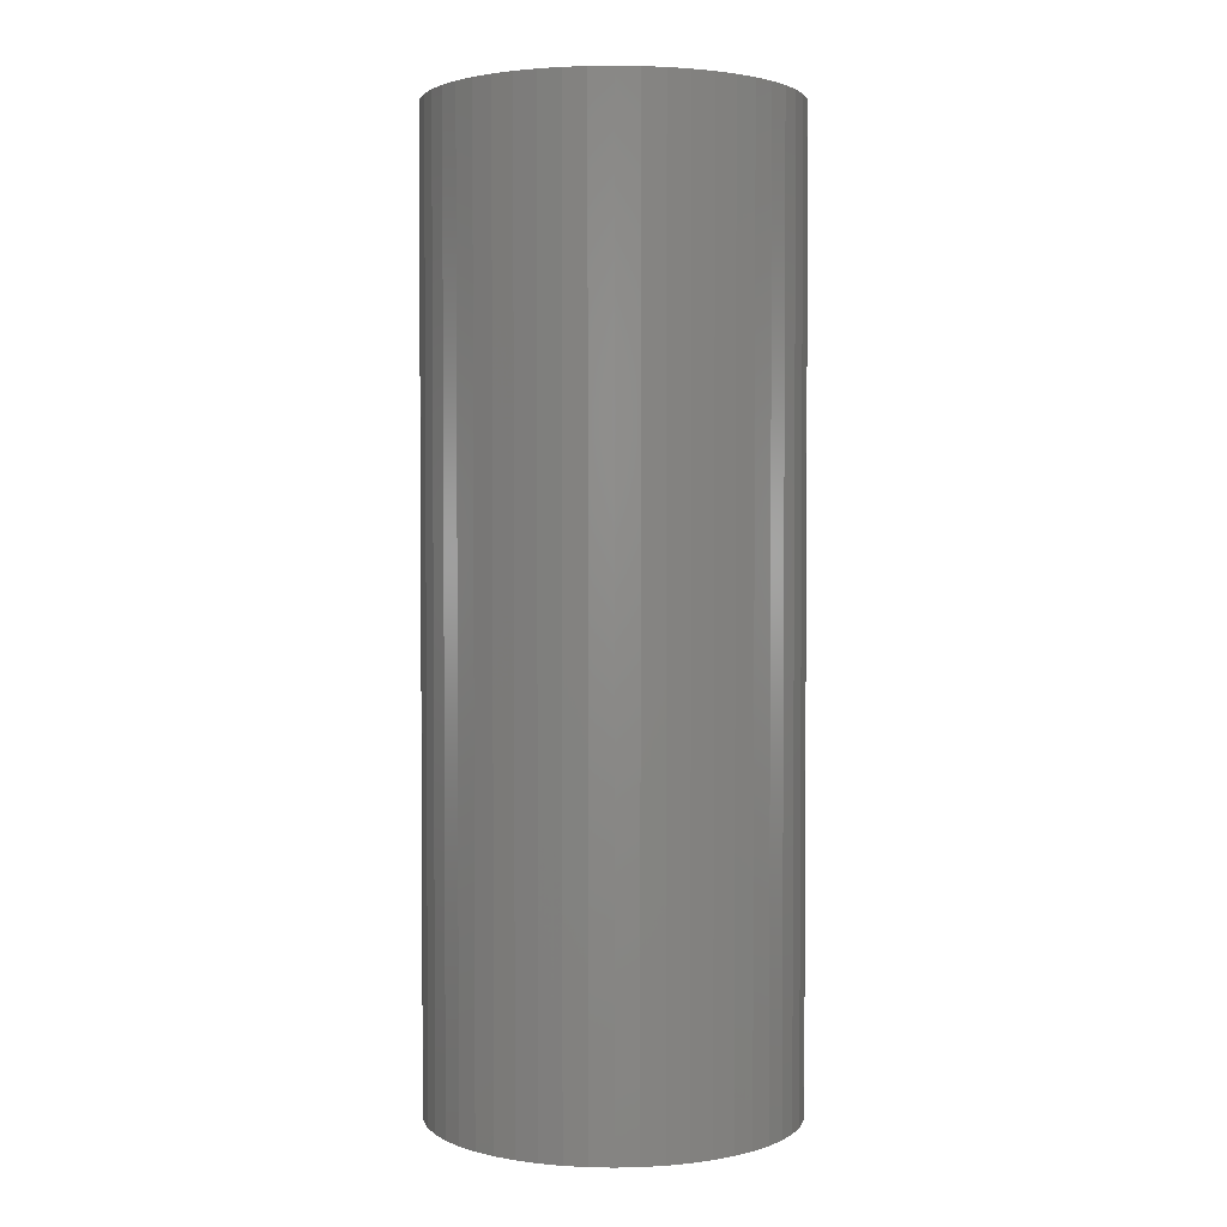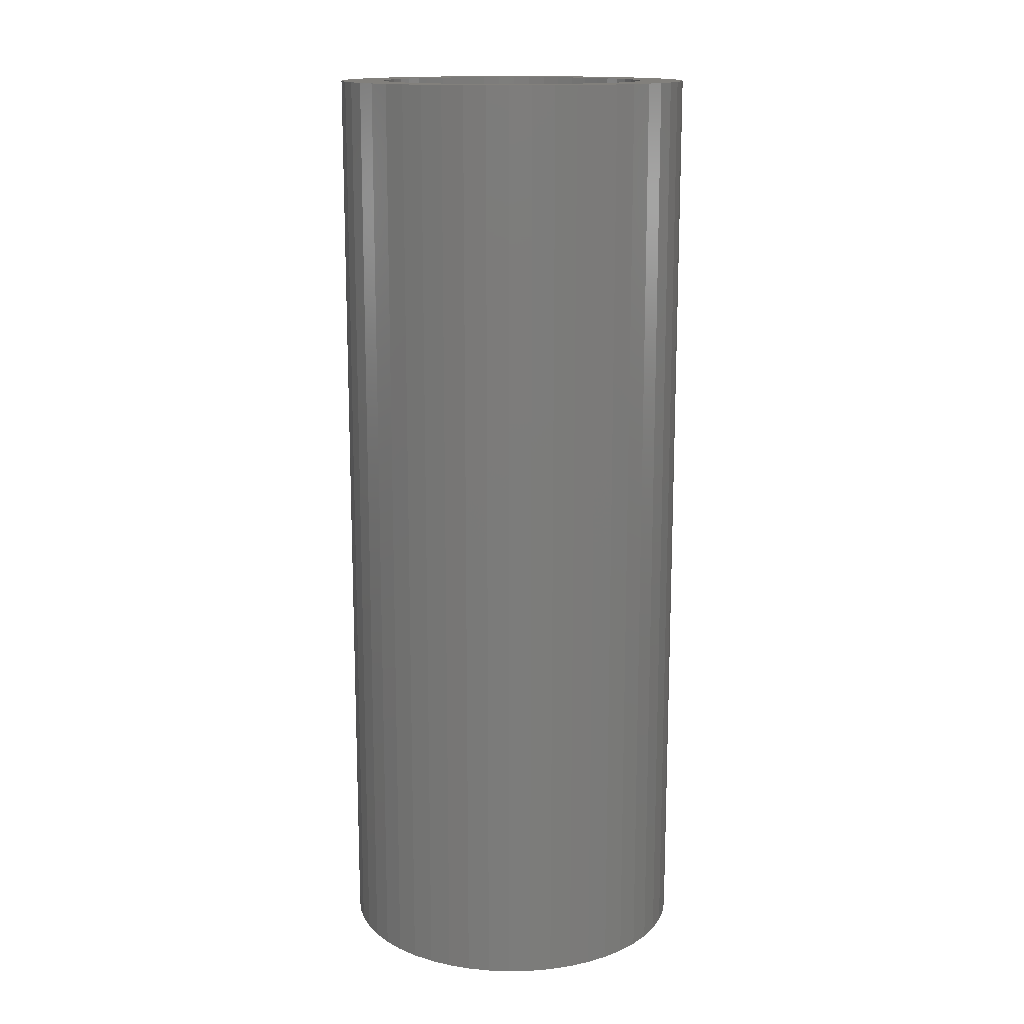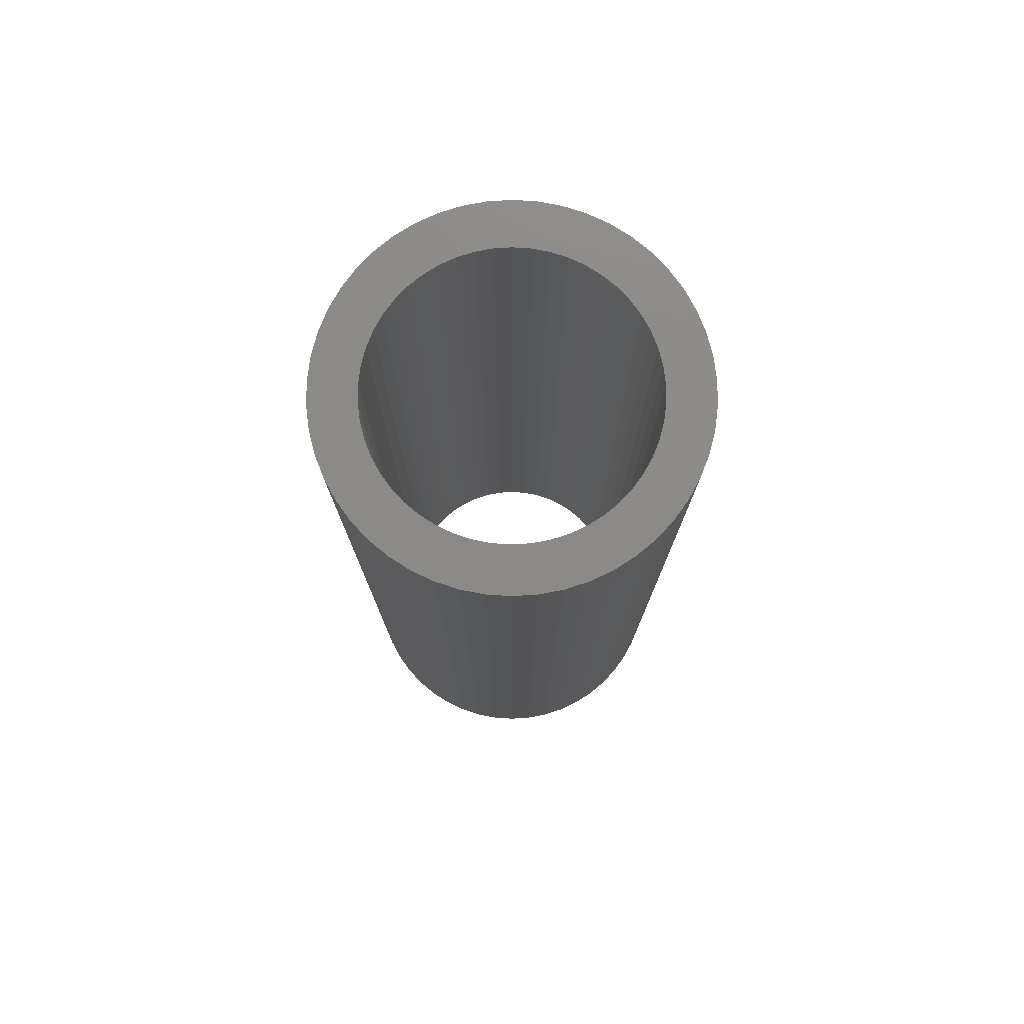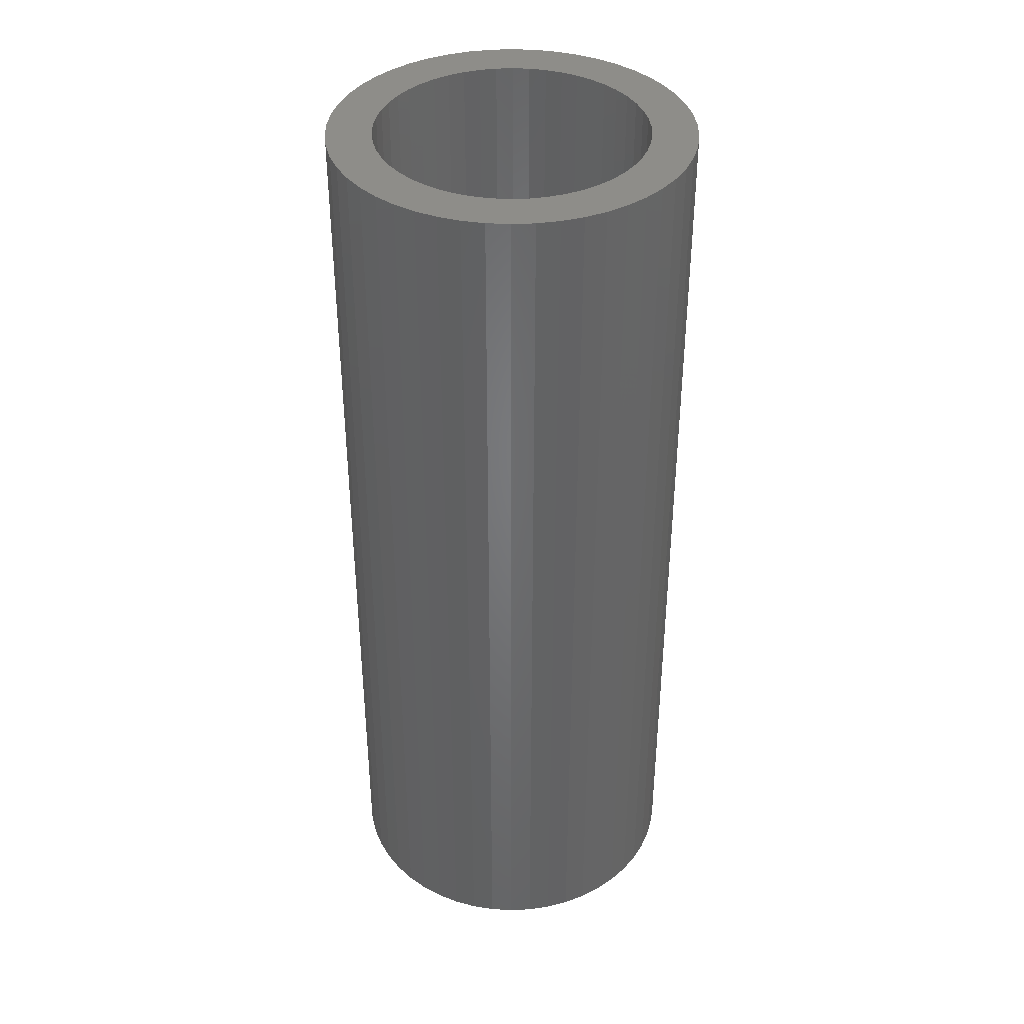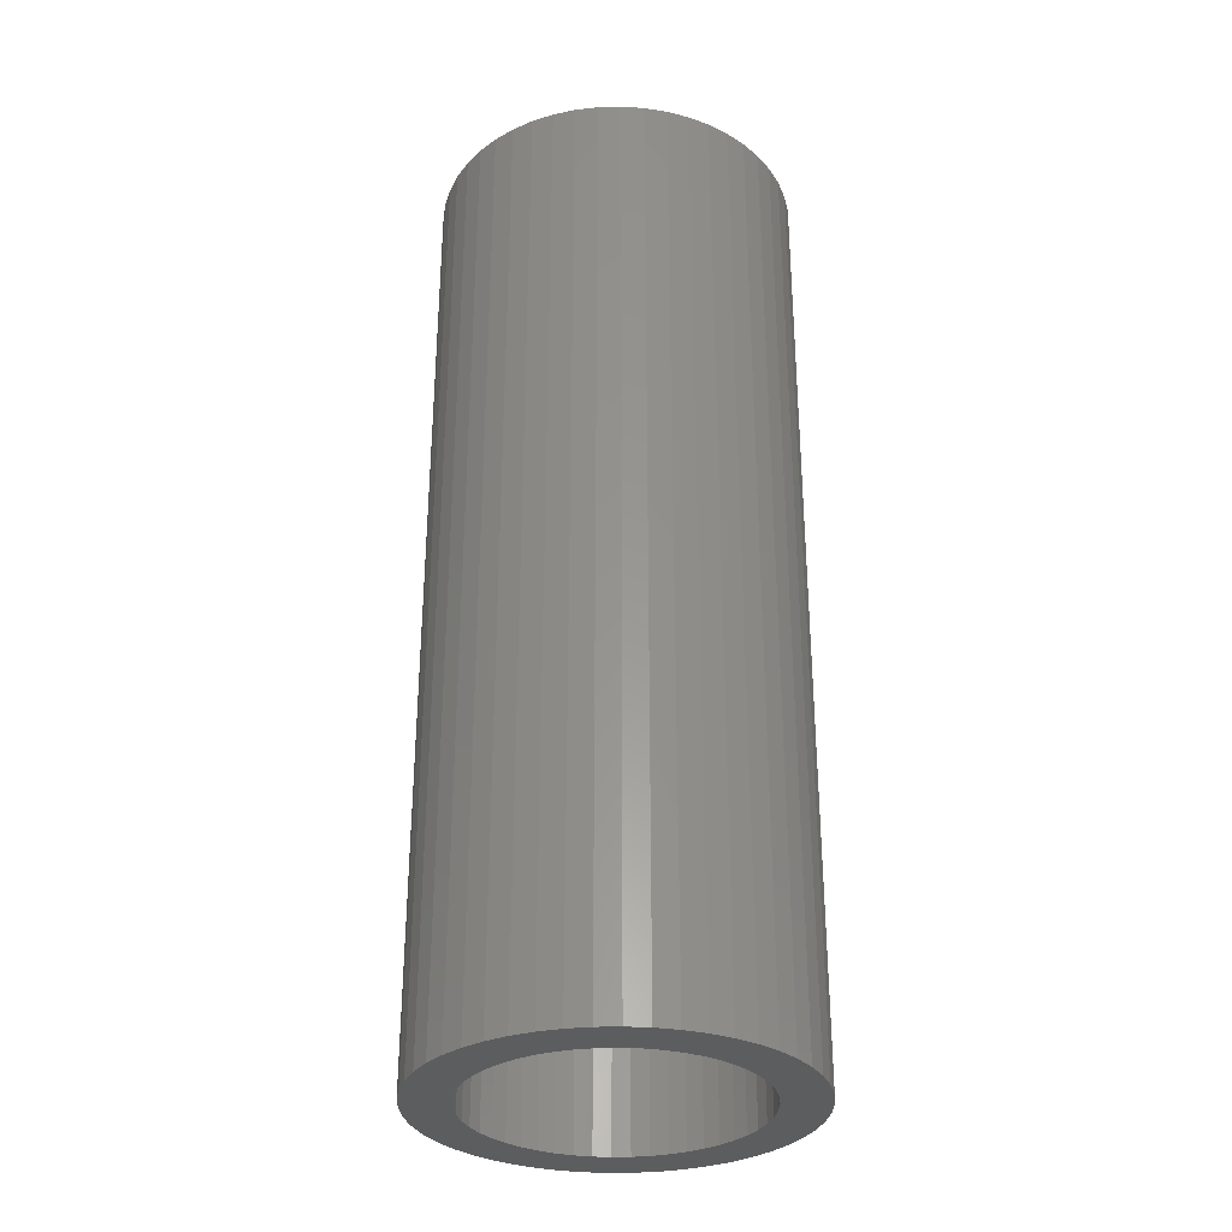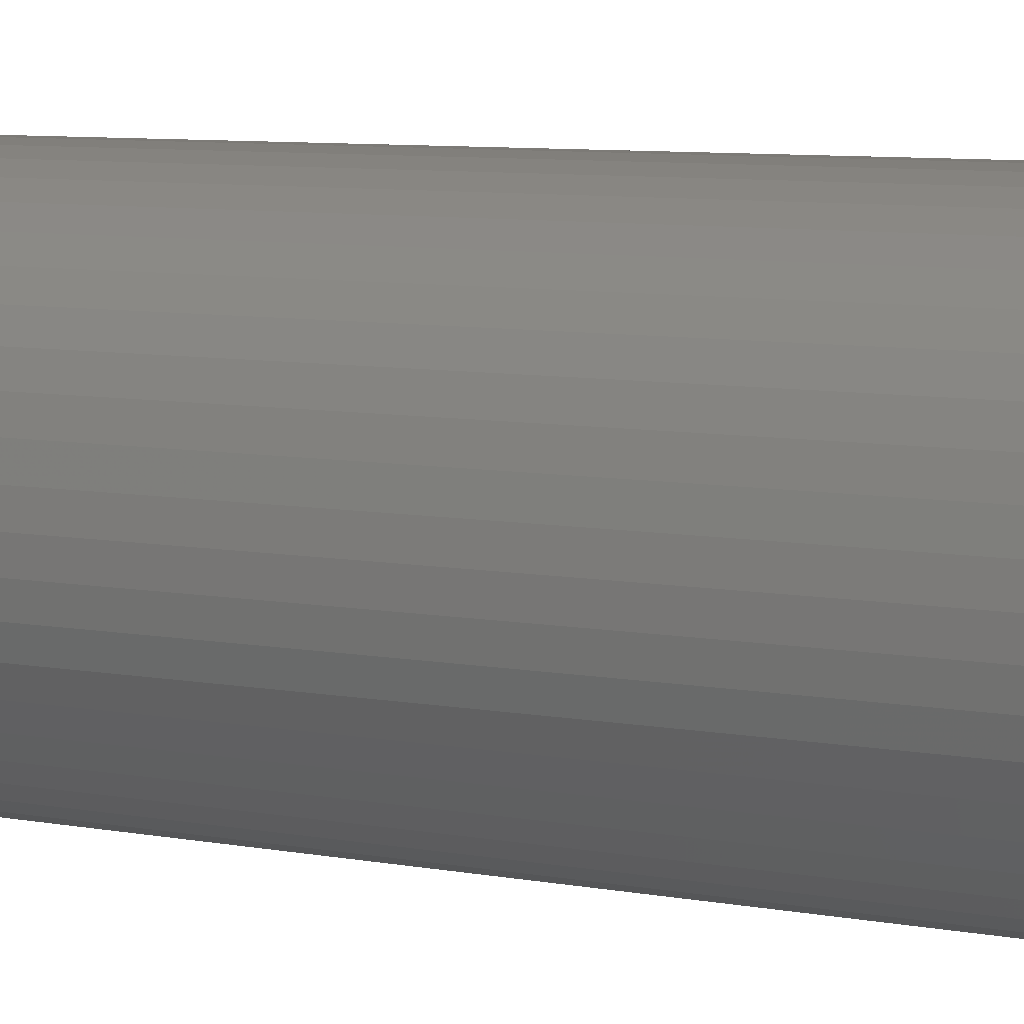
<metadata>
{"format":"stl","ext":"stl","renderer":"f3d","projection":"perspective","resolution":1024,"background":"white","views":[{"elev":2.5,"azim":17.8,"up":"+Z"},{"elev":14.7,"azim":119.7,"up":"+Z"},{"elev":77.3,"azim":-154.7,"up":"+Z"},{"elev":38.8,"azim":-10.4,"up":"+Z"},{"elev":-31.4,"azim":-84.4,"up":"+Z"},{"elev":7.6,"azim":118.5,"up":"+Y"}]}
</metadata>
<code>
# stl→obj: 200 verts, 400 faces
v 4 0 10.5
v 3.968 0.5013 -10.5
v 3.968 0.5013 10.5
v 4 0 -10.5
v -4 0 -10.5
v -3.968 0.5013 10.5
v -3.968 0.5013 -10.5
v -4 0 10.5
v 0.2512 3.992 -10.5
v -0.2512 3.992 10.5
v 0.2512 3.992 10.5
v -0.2512 3.992 -10.5
v 2.916 2.738 -10.5
v 2.55 3.082 10.5
v 2.916 2.738 10.5
v 2.55 3.082 -10.5
v -2.55 3.082 -10.5
v -2.916 2.738 10.5
v -2.55 3.082 10.5
v -2.916 2.738 -10.5
v -1.236 3.804 -10.5
v -1.703 3.619 10.5
v -1.236 3.804 10.5
v -1.703 3.619 -10.5
v 3.719 1.472 10.5
v 3.505 1.927 -10.5
v 3.505 1.927 10.5
v 3.719 1.472 -10.5
v 3.236 2.351 -10.5
v 3.236 2.351 10.5
v 1.703 3.619 -10.5
v 1.236 3.804 10.5
v 1.703 3.619 10.5
v 1.236 3.804 -10.5
v 0.7495 3.929 10.5
v 0.7495 3.929 -10.5
v 2.143 3.377 10.5
v 2.143 3.377 -10.5
v -3.505 1.927 -10.5
v -3.236 2.351 10.5
v -3.236 2.351 -10.5
v -3.505 1.927 10.5
v -3.874 0.9948 -10.5
v -3.719 1.472 10.5
v -3.719 1.472 -10.5
v -3.874 0.9948 10.5
v -2.143 3.377 10.5
v -2.143 3.377 -10.5
v -0.7495 3.929 10.5
v -0.7495 3.929 -10.5
v 3.968 -0.5013 10.5
v 3.968 -0.5013 -10.5
v 0.2512 -3.992 -10.5
v 0.7495 -3.929 10.5
v 0.2512 -3.992 10.5
v 0.7495 -3.929 -10.5
v 3.874 0.9948 10.5
v 3.874 0.9948 -10.5
v 3.719 -1.472 10.5
v 3.874 -0.9948 -10.5
v 3.874 -0.9948 10.5
v 3.719 -1.472 -10.5
v -3.719 -1.472 -10.5
v -3.874 -0.9948 10.5
v -3.874 -0.9948 -10.5
v -3.719 -1.472 10.5
v 1.236 -3.804 -10.5
v 1.703 -3.619 10.5
v 1.236 -3.804 10.5
v 1.703 -3.619 -10.5
v 3 0 10.5
v 2.976 0.376 10.5
v 2.906 0.7461 10.5
v 2.976 -0.376 10.5
v 2.789 1.104 10.5
v 2.629 1.445 10.5
v 2.906 -0.7461 10.5
v 2.427 1.763 10.5
v 2.187 2.054 10.5
v 1.912 2.312 10.5
v 1.607 2.533 10.5
v 1.277 2.714 10.5
v 0.9271 2.853 10.5
v 0.5621 2.947 10.5
v 0.1884 2.994 10.5
v -0.1884 2.994 10.5
v -0.5621 2.947 10.5
v -0.9271 2.853 10.5
v -1.277 2.714 10.5
v -1.607 2.533 10.5
v -1.912 2.312 10.5
v -2.187 2.054 10.5
v -2.427 1.763 10.5
v -2.629 1.445 10.5
v -2.789 1.104 10.5
v -2.906 0.7461 10.5
v 2.789 -1.104 10.5
v 3.505 -1.927 10.5
v 2.629 -1.445 10.5
v 3.236 -2.351 10.5
v 2.427 -1.763 10.5
v 2.916 -2.738 10.5
v 2.187 -2.054 10.5
v 2.55 -3.082 10.5
v 1.912 -2.312 10.5
v 2.143 -3.377 10.5
v 1.607 -2.533 10.5
v 1.277 -2.714 10.5
v 0.9271 -2.853 10.5
v 0.5621 -2.947 10.5
v 0.1884 -2.994 10.5
v -0.1884 -2.994 10.5
v -0.2512 -3.992 10.5
v -0.5621 -2.947 10.5
v -0.7495 -3.929 10.5
v -0.9271 -2.853 10.5
v -1.236 -3.804 10.5
v -1.277 -2.714 10.5
v -1.703 -3.619 10.5
v -1.607 -2.533 10.5
v -2.143 -3.377 10.5
v -1.912 -2.312 10.5
v -2.55 -3.082 10.5
v -2.187 -2.054 10.5
v -2.916 -2.738 10.5
v -2.427 -1.763 10.5
v -3.236 -2.351 10.5
v -2.629 -1.445 10.5
v -3.505 -1.927 10.5
v -2.789 -1.104 10.5
v -2.906 -0.7461 10.5
v -2.976 -0.376 10.5
v -3.968 -0.5013 10.5
v -3 0 10.5
v -2.976 0.376 10.5
v 2.143 -3.377 -10.5
v 3.236 -2.351 -10.5
v 2.916 -2.738 -10.5
v 3.505 -1.927 -10.5
v -1.703 -3.619 -10.5
v -1.236 -3.804 -10.5
v -2.916 -2.738 -10.5
v -3.236 -2.351 -10.5
v -3.968 -0.5013 -10.5
v 2.55 -3.082 -10.5
v -0.2512 -3.992 -10.5
v -0.7495 -3.929 -10.5
v -2.55 -3.082 -10.5
v -2.143 -3.377 -10.5
v -3.505 -1.927 -10.5
v 3 0 -10.5
v 2.976 -0.376 -10.5
v 2.906 -0.7461 -10.5
v 2.976 0.376 -10.5
v 2.789 -1.104 -10.5
v 2.629 -1.445 -10.5
v 2.906 0.7461 -10.5
v 2.427 -1.763 -10.5
v 2.187 -2.054 -10.5
v 1.912 -2.312 -10.5
v 1.607 -2.533 -10.5
v 1.277 -2.714 -10.5
v 0.9271 -2.853 -10.5
v 0.5621 -2.947 -10.5
v 0.1884 -2.994 -10.5
v -0.1884 -2.994 -10.5
v -0.5621 -2.947 -10.5
v -0.9271 -2.853 -10.5
v -1.277 -2.714 -10.5
v -1.607 -2.533 -10.5
v -1.912 -2.312 -10.5
v -2.187 -2.054 -10.5
v -2.427 -1.763 -10.5
v -2.629 -1.445 -10.5
v -2.789 -1.104 -10.5
v -2.906 -0.7461 -10.5
v 2.789 1.104 -10.5
v 2.629 1.445 -10.5
v 2.427 1.763 -10.5
v 2.187 2.054 -10.5
v 1.912 2.312 -10.5
v 1.607 2.533 -10.5
v 1.277 2.714 -10.5
v 0.9271 2.853 -10.5
v 0.5621 2.947 -10.5
v 0.1884 2.994 -10.5
v -0.1884 2.994 -10.5
v -0.5621 2.947 -10.5
v -0.9271 2.853 -10.5
v -1.277 2.714 -10.5
v -1.607 2.533 -10.5
v -1.912 2.312 -10.5
v -2.187 2.054 -10.5
v -2.427 1.763 -10.5
v -2.629 1.445 -10.5
v -2.789 1.104 -10.5
v -2.906 0.7461 -10.5
v -2.976 0.376 -10.5
v -3 0 -10.5
v -2.976 -0.376 -10.5
f 1 2 3
f 2 1 4
f 5 6 7
f 6 5 8
f 9 10 11
f 10 9 12
f 13 14 15
f 14 13 16
f 17 18 19
f 18 17 20
f 21 22 23
f 22 21 24
f 25 26 27
f 26 25 28
f 27 29 30
f 29 27 26
f 31 32 33
f 32 31 34
f 34 35 32
f 35 34 36
f 16 37 14
f 37 16 38
f 39 40 41
f 40 39 42
f 41 18 20
f 18 41 40
f 43 44 45
f 44 43 46
f 24 47 22
f 47 24 48
f 12 49 10
f 49 12 50
f 51 4 1
f 4 51 52
f 53 54 55
f 54 53 56
f 57 28 25
f 28 57 58
f 3 58 57
f 58 3 2
f 30 13 15
f 13 30 29
f 36 11 35
f 11 36 9
f 45 42 39
f 42 45 44
f 50 23 49
f 23 50 21
f 59 60 61
f 60 59 62
f 61 52 51
f 52 61 60
f 63 64 65
f 64 63 66
f 67 68 69
f 68 67 70
f 56 69 54
f 69 56 67
f 38 33 37
f 33 38 31
f 71 1 3
f 72 3 57
f 1 71 51
f 73 57 25
f 74 51 71
f 75 25 27
f 51 74 61
f 76 27 30
f 77 61 74
f 61 77 59
f 3 72 71
f 78 30 15
f 57 73 72
f 25 75 73
f 27 76 75
f 79 15 14
f 30 78 76
f 15 79 78
f 80 14 37
f 14 80 79
f 81 37 33
f 37 81 80
f 33 82 81
f 32 82 33
f 32 83 82
f 35 83 32
f 35 84 83
f 11 84 35
f 11 85 84
f 11 86 85
f 10 86 11
f 10 87 86
f 49 87 10
f 49 88 87
f 23 88 49
f 23 89 88
f 22 89 23
f 89 22 90
f 47 90 22
f 90 47 91
f 19 91 47
f 91 19 92
f 18 92 19
f 92 18 93
f 40 93 18
f 93 40 94
f 42 94 40
f 94 42 95
f 44 95 42
f 95 44 96
f 97 59 77
f 59 97 98
f 99 98 97
f 98 99 100
f 101 100 99
f 100 101 102
f 103 102 101
f 102 103 104
f 105 104 103
f 104 105 106
f 107 106 105
f 106 107 68
f 108 68 107
f 108 69 68
f 109 69 108
f 109 54 69
f 110 54 109
f 110 55 54
f 111 55 110
f 112 55 111
f 112 113 55
f 114 113 112
f 114 115 113
f 116 115 114
f 116 117 115
f 118 117 116
f 119 118 120
f 118 119 117
f 121 120 122
f 120 121 119
f 123 122 124
f 125 124 126
f 122 123 121
f 127 126 128
f 129 128 130
f 66 130 131
f 124 125 123
f 64 131 132
f 133 132 134
f 46 96 44
f 126 127 125
f 96 46 135
f 128 129 127
f 6 135 46
f 130 66 129
f 135 6 134
f 131 64 66
f 8 134 6
f 132 133 64
f 134 8 133
f 7 46 43
f 46 7 6
f 48 19 47
f 19 48 17
f 70 106 68
f 106 70 136
f 102 137 100
f 137 102 138
f 100 139 98
f 139 100 137
f 140 117 119
f 117 140 141
f 142 127 143
f 127 142 125
f 144 8 5
f 8 144 133
f 145 102 104
f 102 145 138
f 136 104 106
f 104 136 145
f 98 62 59
f 62 98 139
f 146 55 113
f 55 146 53
f 147 113 115
f 113 147 146
f 141 115 117
f 115 141 147
f 142 123 125
f 123 142 148
f 149 119 121
f 119 149 140
f 143 129 150
f 129 143 127
f 150 66 63
f 66 150 129
f 151 4 52
f 152 52 60
f 4 151 2
f 153 60 62
f 154 2 151
f 155 62 139
f 2 154 58
f 156 139 137
f 157 58 154
f 58 157 28
f 52 152 151
f 158 137 138
f 60 153 152
f 62 155 153
f 139 156 155
f 159 138 145
f 137 158 156
f 138 159 158
f 160 145 136
f 145 160 159
f 161 136 70
f 136 161 160
f 70 162 161
f 67 162 70
f 67 163 162
f 56 163 67
f 56 164 163
f 53 164 56
f 53 165 164
f 53 166 165
f 146 166 53
f 146 167 166
f 147 167 146
f 147 168 167
f 141 168 147
f 141 169 168
f 140 169 141
f 169 140 170
f 149 170 140
f 170 149 171
f 148 171 149
f 171 148 172
f 142 172 148
f 172 142 173
f 143 173 142
f 173 143 174
f 150 174 143
f 174 150 175
f 63 175 150
f 175 63 176
f 177 28 157
f 28 177 26
f 178 26 177
f 26 178 29
f 179 29 178
f 29 179 13
f 180 13 179
f 13 180 16
f 181 16 180
f 16 181 38
f 182 38 181
f 38 182 31
f 183 31 182
f 183 34 31
f 184 34 183
f 184 36 34
f 185 36 184
f 185 9 36
f 186 9 185
f 187 9 186
f 187 12 9
f 188 12 187
f 188 50 12
f 189 50 188
f 189 21 50
f 190 21 189
f 24 190 191
f 190 24 21
f 48 191 192
f 191 48 24
f 17 192 193
f 20 193 194
f 192 17 48
f 41 194 195
f 39 195 196
f 45 196 197
f 193 20 17
f 43 197 198
f 7 198 199
f 65 176 63
f 194 41 20
f 176 65 200
f 195 39 41
f 144 200 65
f 196 45 39
f 200 144 199
f 197 43 45
f 5 199 144
f 198 7 43
f 199 5 7
f 65 133 144
f 133 65 64
f 148 121 123
f 121 148 149
f 178 78 179
f 78 178 76
f 184 82 83
f 82 184 183
f 190 88 89
f 88 190 189
f 95 195 94
f 195 95 196
f 153 74 152
f 74 153 77
f 181 79 80
f 79 181 180
f 182 80 81
f 80 182 181
f 135 197 96
f 197 135 198
f 93 193 92
f 193 93 194
f 189 87 88
f 87 189 188
f 193 91 92
f 91 193 192
f 151 72 154
f 72 151 71
f 179 79 180
f 79 179 78
f 187 85 86
f 85 187 186
f 185 83 84
f 83 185 184
f 183 81 82
f 81 183 182
f 134 198 135
f 198 134 199
f 96 196 95
f 196 96 197
f 94 194 93
f 194 94 195
f 188 86 87
f 86 188 187
f 192 90 91
f 90 192 191
f 191 89 90
f 89 191 190
f 165 112 111
f 112 165 166
f 126 174 128
f 174 126 173
f 164 111 110
f 111 164 165
f 177 76 178
f 76 177 75
f 157 75 177
f 75 157 73
f 154 73 157
f 73 154 72
f 186 84 85
f 84 186 185
f 152 71 151
f 71 152 74
f 156 97 155
f 97 156 99
f 155 77 153
f 77 155 97
f 159 105 103
f 105 159 160
f 159 101 158
f 101 159 103
f 168 118 116
f 118 168 169
f 128 175 130
f 175 128 174
f 171 124 122
f 124 171 172
f 162 109 108
f 109 162 163
f 163 110 109
f 110 163 164
f 160 107 105
f 107 160 161
f 161 108 107
f 108 161 162
f 158 99 156
f 99 158 101
f 170 122 120
f 122 170 171
f 167 116 114
f 116 167 168
f 132 199 134
f 199 132 200
f 169 120 118
f 120 169 170
f 166 114 112
f 114 166 167
f 130 176 131
f 176 130 175
f 131 200 132
f 200 131 176
f 124 173 126
f 173 124 172

</code>
